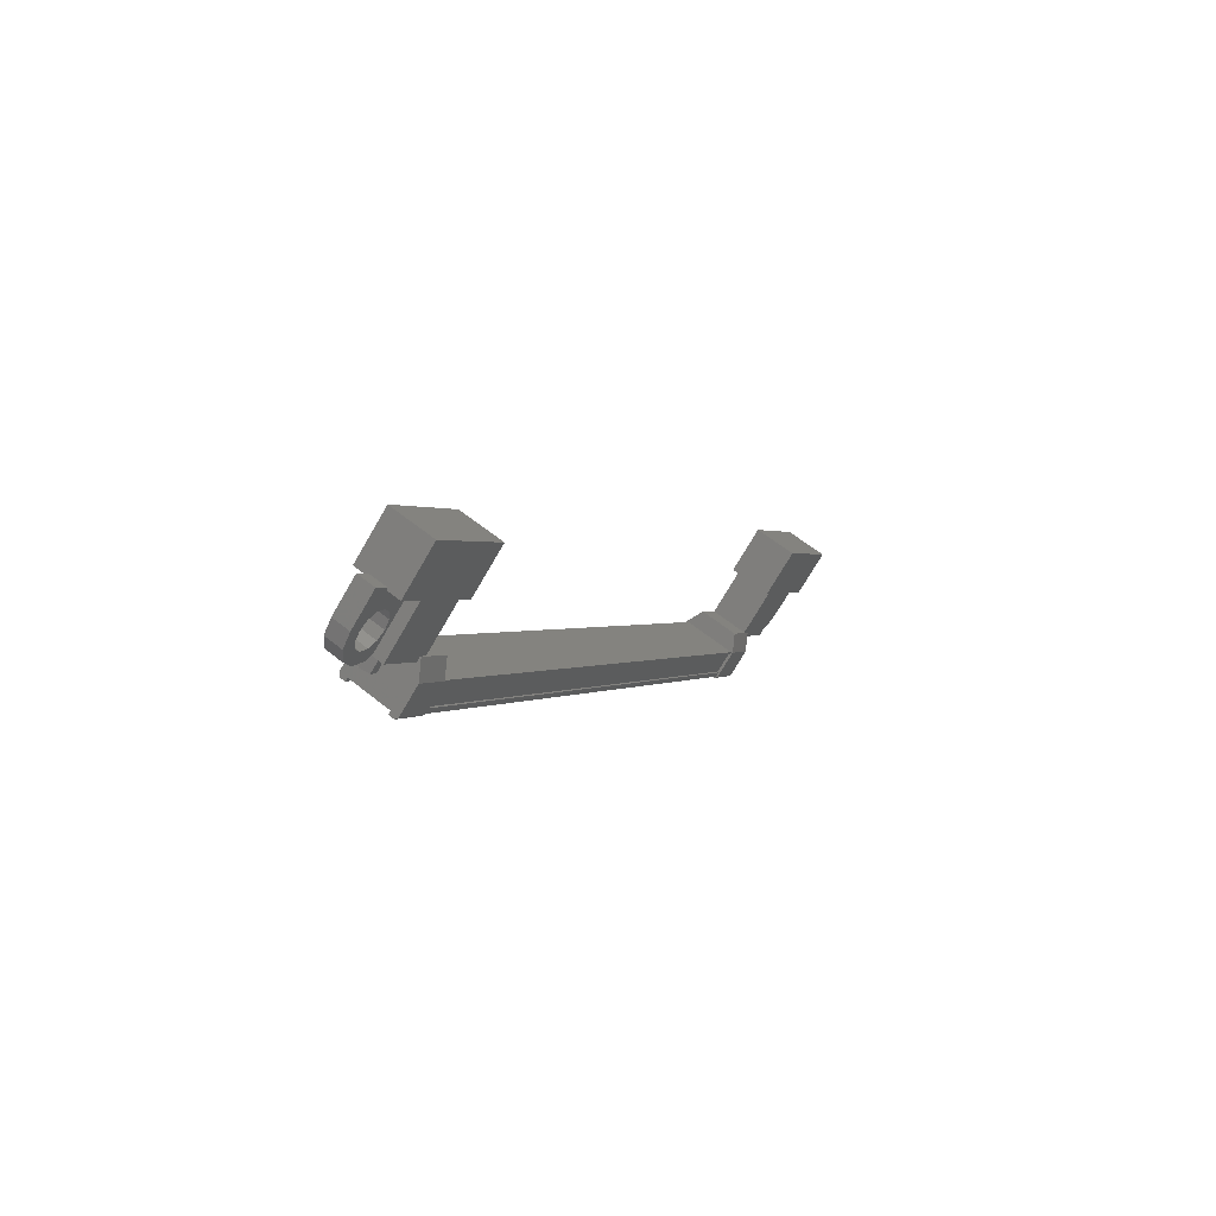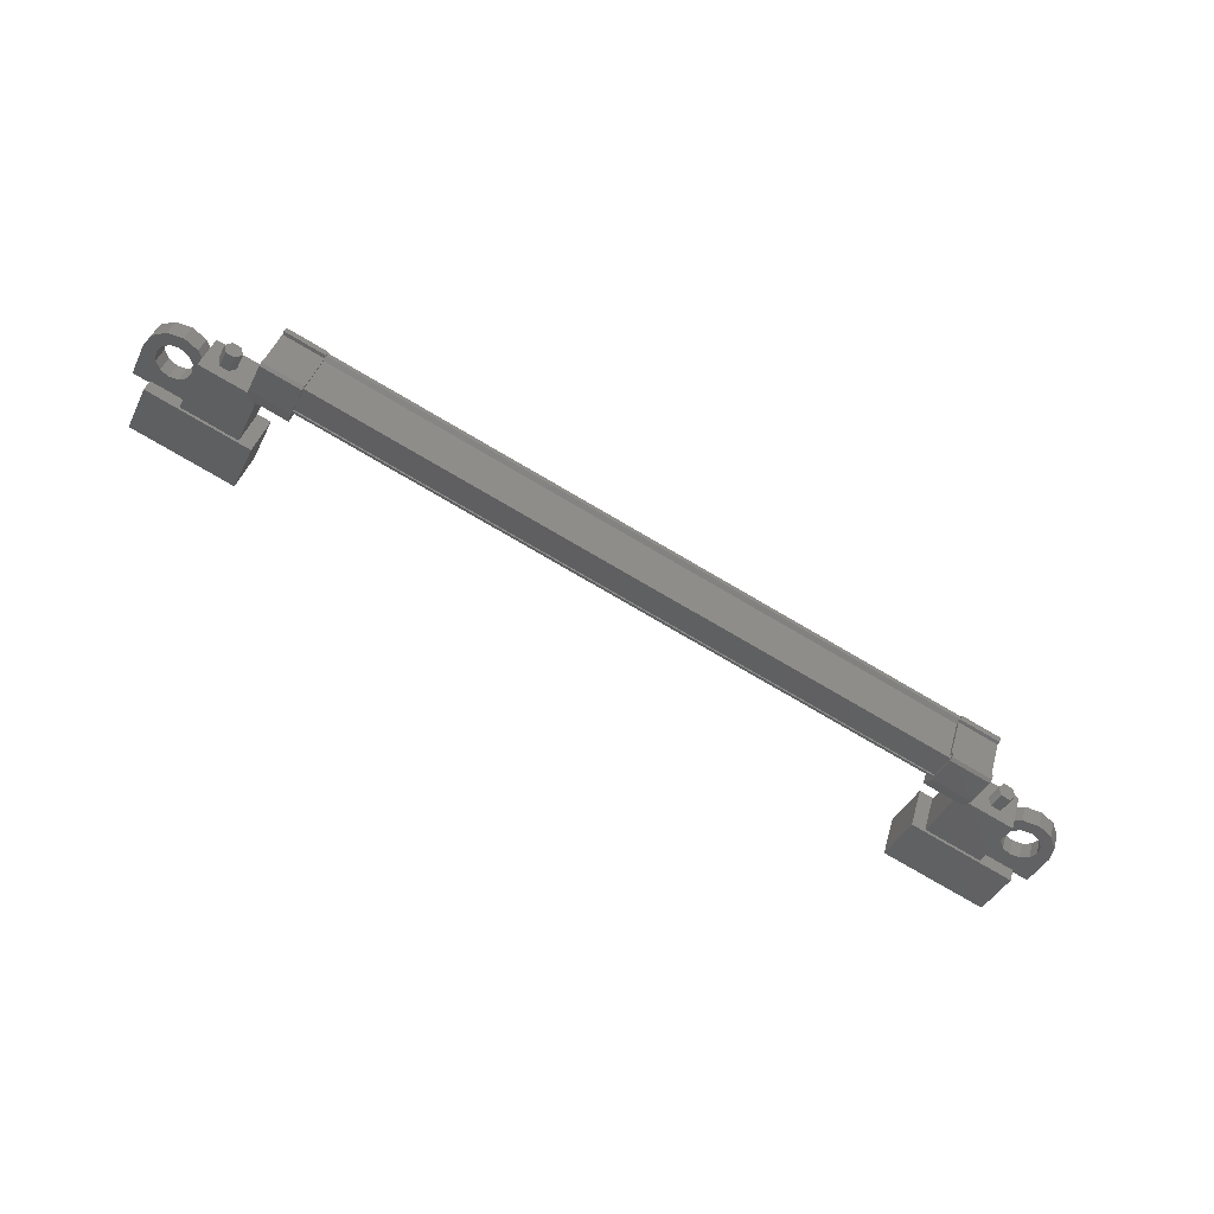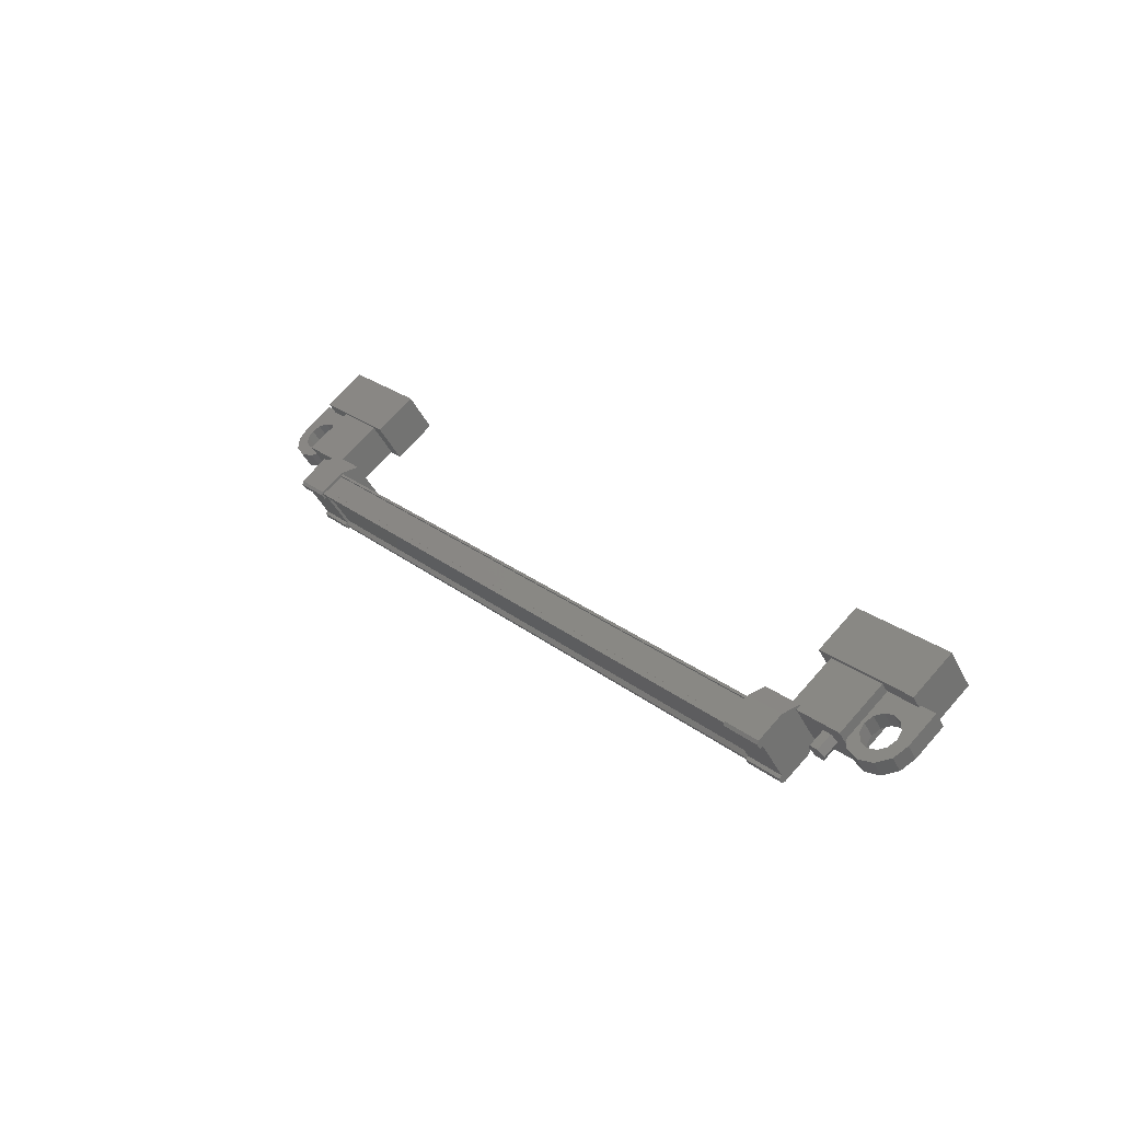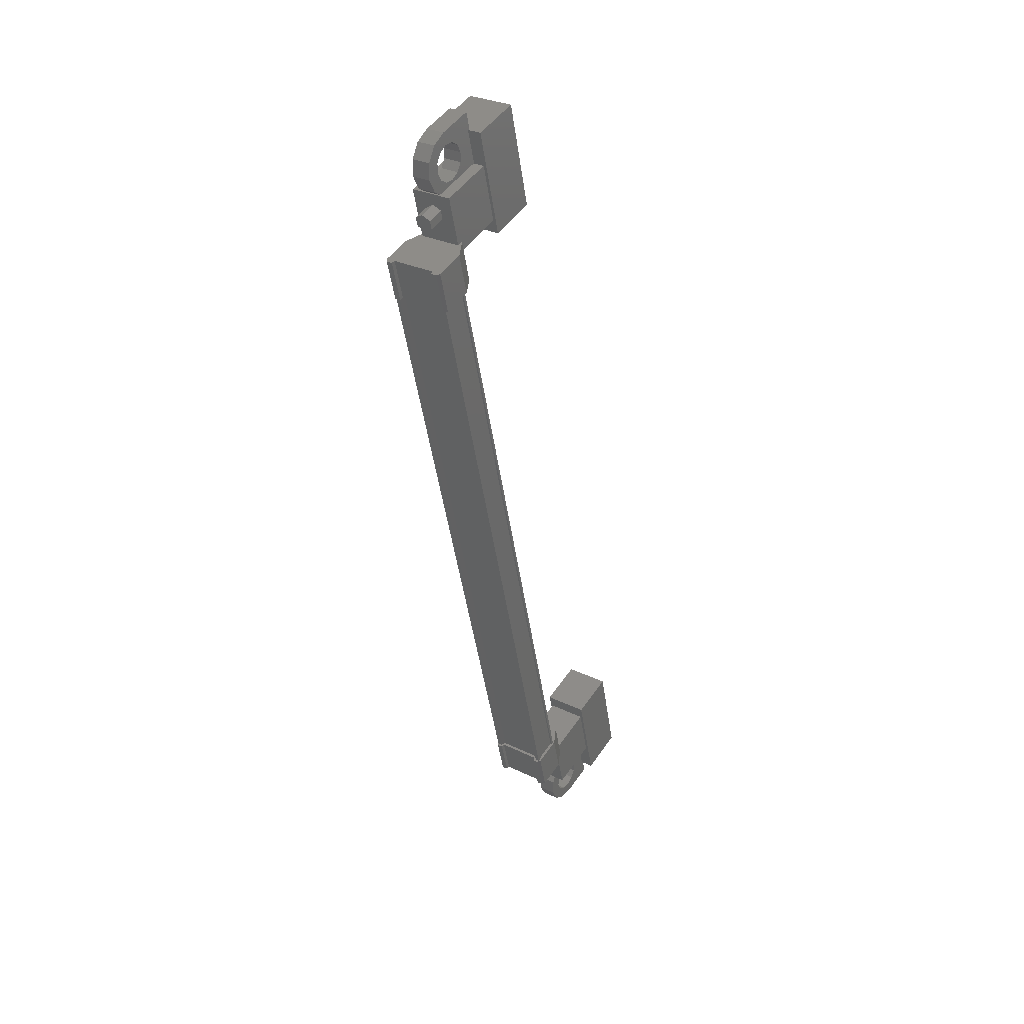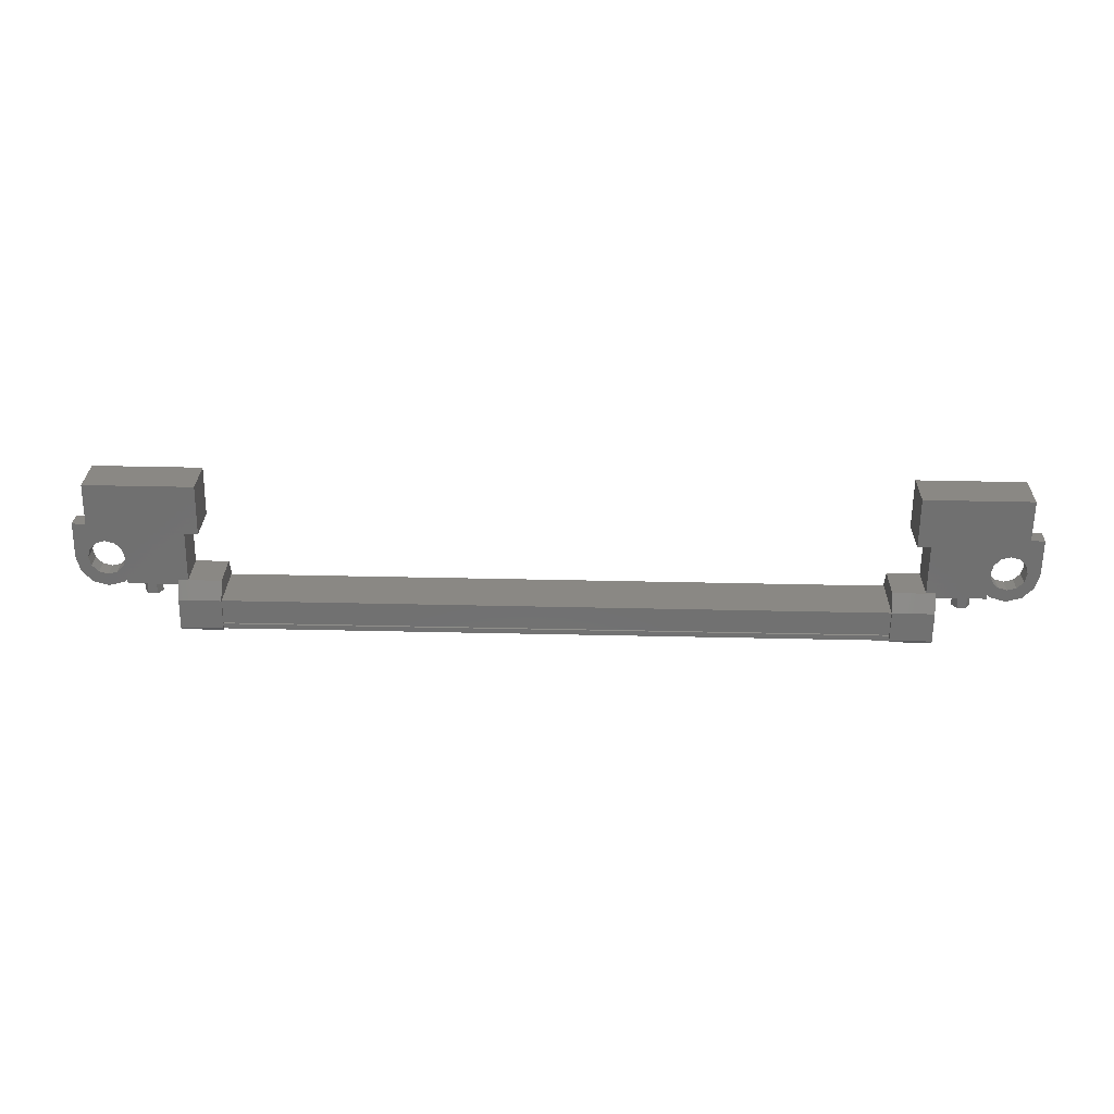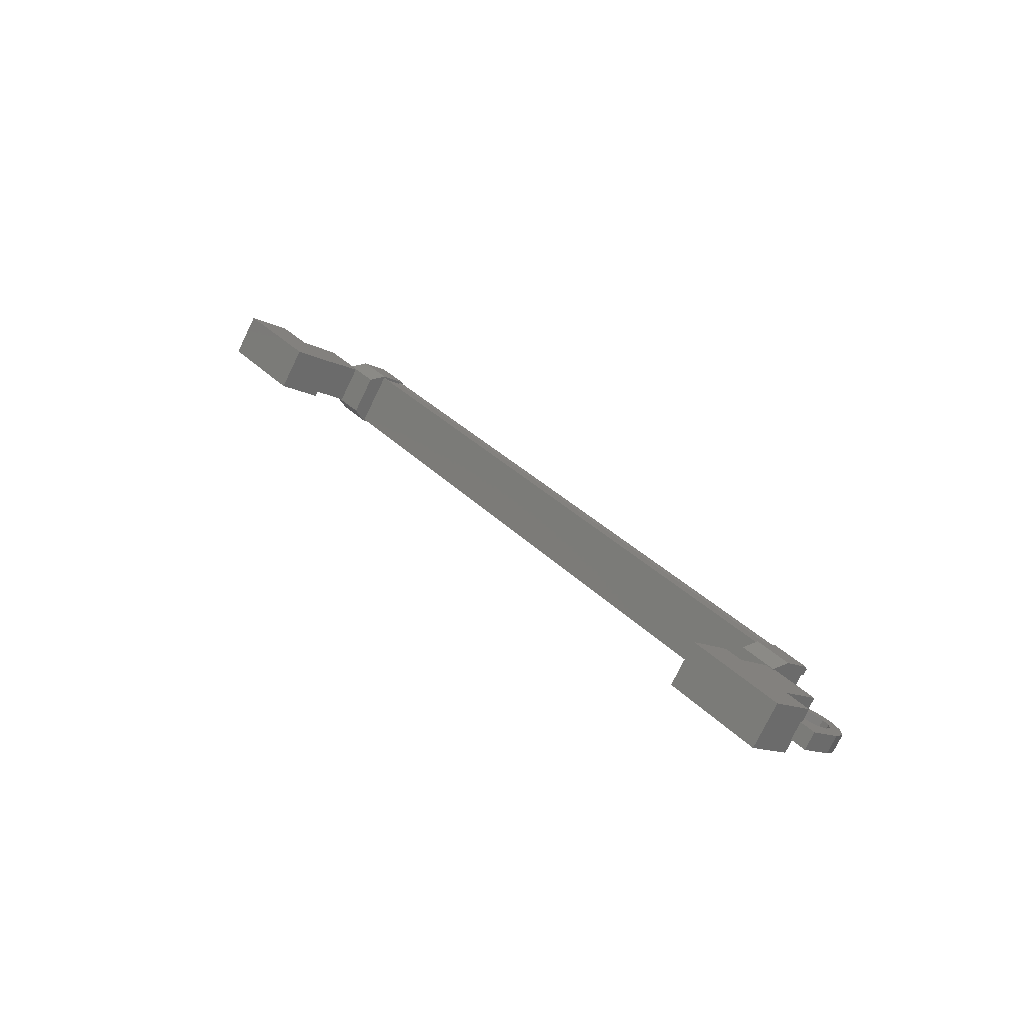
<metadata>
{"format":"stl","ext":"stl","renderer":"f3d","projection":"perspective","resolution":1024,"background":"white","views":[{"elev":0.8,"azim":-67.3,"up":"+Y"},{"elev":-78.9,"azim":-30.1,"up":"+Z"},{"elev":23.6,"azim":52.8,"up":"+Z"},{"elev":-46.6,"azim":-82.0,"up":"+Y"},{"elev":60.3,"azim":-178.8,"up":"+Y"},{"elev":33.4,"azim":-126.7,"up":"+Z"}]}
</metadata>
<code>
# stl→obj: 224 verts, 392 faces
v -240.8 -75.01 141.8
v -240.8 -74.59 142
v -240.7 -74.89 141.6
v -240.7 -74.47 141.9
v -240.4 -74.89 141.6
v -240.4 -74.47 141.9
v -240.3 -75.01 141.8
v -240.3 -74.59 142
v -240.4 -75.13 142
v -240.4 -74.71 142.2
v -240.7 -75.13 142
v -240.7 -74.71 142.2
v -262.4 -74.59 142
v -262.4 -75.01 141.8
v -262.5 -74.47 141.9
v -262.5 -74.89 141.6
v -262.8 -74.47 141.9
v -262.8 -74.89 141.6
v -262.9 -74.59 142
v -262.9 -75.01 141.8
v -262.8 -74.71 142.2
v -262.8 -75.13 142
v -262.5 -74.71 142.2
v -262.5 -75.13 142
v -262.6 -75.01 141.8
v -240.5 -75.01 141.8
v -242 -73.65 143.4
v -242 -72.97 142.4
v -239 -73.65 143.4
v -239 -72.97 142.4
v -239 -72.49 144.2
v -239 -71.81 143.1
v -242 -71.81 143.1
v -242 -72.49 144.2
v -264.2 -72.49 144.2
v -264.2 -71.81 143.1
v -264.2 -73.65 143.4
v -264.2 -72.97 142.4
v -261.2 -73.65 143.4
v -261.2 -72.97 142.4
v -261.2 -71.81 143.1
v -261.2 -72.49 144.2
v -241.8 -76.06 142
v -261.4 -76 141.9
v -241.8 -76 141.9
v -241.8 -75.85 141.9
v -260.6 -75.26 140.7
v -261.8 -75.15 140.7
v -260.6 -75.15 140.7
v -261.8 -74.45 141.2
v -241.4 -75.36 142.5
v -242.5 -76.06 142.1
v -241.4 -76.06 142.1
v -242.5 -76.1 142
v -261.4 -75.21 140.9
v -261.4 -75.26 140.8
v -241.8 -75.26 140.8
v -241.8 -75.2 140.7
v -261.4 -75.4 142.4
v -241.8 -75.4 142.4
v -261.4 -75.4 142.5
v -241.8 -75.4 142.5
v -261.4 -75.35 142.5
v -261.8 -76.06 142.1
v -261.8 -75.92 141.9
v -261.8 -76.1 142
v -261.8 -76.01 141.8
v -260.6 -76.1 142
v -241.4 -75.15 140.7
v -241.4 -75.27 140.9
v -241.4 -75.26 140.7
v -241.4 -75.34 140.8
v -242.5 -75.26 140.7
v -260.6 -75.34 140.8
v -260.6 -75.27 140.9
v -260.6 -74.45 141.2
v -241.8 -75.21 140.9
v -261.4 -75.85 141.9
v -242.5 -75.36 142.5
v -242.5 -75.92 141.9
v -242.5 -76.01 141.8
v -241.8 -75.91 142.1
v -261.4 -75.91 142.1
v -241.8 -75.94 142.1
v -261.4 -75.94 142.1
v -261.4 -76.06 142
v -240 -74.92 142.5
v -241.6 -74.3 141.6
v -240 -74.3 141.6
v -240 -73.02 142.4
v -240 -73.63 143.3
v -241.6 -73.02 142.4
v -241.6 -73.63 143.3
v -241.6 -74.92 142.5
v -263.2 -74.92 142.5
v -261.6 -74.92 142.5
v -263.2 -73.63 143.3
v -261.6 -73.63 143.3
v -263.2 -73.02 142.4
v -261.6 -73.02 142.4
v -261.6 -74.3 141.6
v -263.2 -74.3 141.6
v -238.5 -73.96 142.2
v -238.9 -73.96 142.2
v -238.9 -74.23 142.6
v -238.7 -74.1 142.4
v -238.5 -74.23 142.6
v -238.5 -73.4 143.1
v -238.5 -73.12 142.7
v -240.2 -73.4 143.1
v -240.2 -73.12 142.7
v -240.2 -73.96 142.2
v -239.8 -73.75 142.3
v -239.9 -73.96 142.2
v -263.4 -74.02 142.7
v -262.9 -74.23 142.6
v -262.9 -73.4 143.1
v -262.9 -73.12 142.7
v -264.6 -73.4 143.1
v -264.6 -73.12 142.7
v -264.6 -74.23 142.6
v -264.6 -73.96 142.2
v -264.5 -74.1 142.4
v -264.3 -73.96 142.2
v -264.3 -74.23 142.6
v -261.4 -75.2 140.7
v -261.4 -75.08 140.8
v -241.8 -75.08 140.8
v -261.4 -75.09 140.8
v -241.8 -75.09 140.8
v -261.4 -74.57 141.2
v -241.8 -74.57 141.2
v -261.4 -74.54 141.1
v -241.8 -74.54 141.1
v -261.4 -74.48 141.2
v -241.8 -74.48 141.2
v -241.8 -75.35 142.5
v -239.8 -74.02 142.7
v -240.2 -74.23 142.6
v -239.9 -74.23 142.6
v -239.8 -74.17 142
v -240.1 -74.31 141.9
v -239.6 -74.32 141.9
v -239.8 -74.57 141.8
v -239.4 -74.38 141.9
v -239.4 -74.67 141.7
v -239.1 -74.32 141.9
v -238.9 -74.57 141.8
v -238.9 -74.17 142
v -238.6 -74.31 141.9
v -238.9 -73.75 142.3
v -239.1 -73.6 142.4
v -239.4 -73.54 142.4
v -263.4 -73.75 142.3
v -262.9 -73.96 142.2
v -263.3 -73.96 142.2
v -263.3 -74.23 142.6
v -263.4 -74.44 142.4
v -263.1 -74.59 142.4
v -263.5 -74.6 142.3
v -263.4 -74.85 142.2
v -263.8 -74.65 142.3
v -263.8 -74.94 142.1
v -264 -74.6 142.3
v -264.2 -74.85 142.2
v -264.2 -74.44 142.4
v -264.5 -74.59 142.4
v -264.2 -74.02 142.7
v -264 -73.87 142.8
v -263.8 -73.82 142.9
v -261.8 -74.17 141.6
v -260.6 -74.17 141.6
v -260.6 -74.81 142.6
v -261.8 -74.81 142.6
v -261.8 -75.36 142.5
v -260.6 -75.36 142.5
v -260.6 -75.92 141.9
v -261.8 -75.27 140.9
v -261.8 -75.34 140.8
v -261.8 -75.26 140.7
v -260.6 -76.06 142.1
v -260.6 -76.01 141.8
v -241.4 -74.81 142.6
v -242.5 -74.81 142.6
v -242.5 -74.17 141.6
v -241.4 -74.17 141.6
v -241.4 -74.45 141.2
v -242.5 -74.45 141.2
v -242.5 -75.27 140.9
v -241.4 -75.92 141.9
v -241.4 -76.01 141.8
v -241.4 -76.1 142
v -242.5 -75.15 140.7
v -242.5 -75.34 140.8
v -263.4 -74.17 142
v -263.1 -74.31 141.9
v -263.5 -74.32 141.9
v -263.4 -74.57 141.8
v -263.8 -74.38 141.9
v -263.8 -74.67 141.7
v -264 -74.32 141.9
v -264.2 -74.57 141.8
v -264.2 -74.17 142
v -264.5 -74.31 141.9
v -264.2 -73.75 142.3
v -264 -73.6 142.4
v -263.8 -73.54 142.4
v -239.8 -74.44 142.4
v -240.1 -74.59 142.4
v -239.6 -74.6 142.3
v -239.8 -74.85 142.2
v -239.4 -74.65 142.3
v -239.4 -74.94 142.1
v -239.1 -74.6 142.3
v -238.9 -74.85 142.2
v -238.9 -74.44 142.4
v -238.6 -74.59 142.4
v -238.9 -74.02 142.7
v -239.1 -73.87 142.8
v -239.4 -73.82 142.9
v -263.5 -73.87 142.8
v -239.6 -73.87 142.8
v -239.6 -73.6 142.4
v -263.5 -73.6 142.4
f 1 2 3
f 3 2 4
f 4 5 3
f 6 5 4
f 7 5 6
f 6 8 7
f 7 8 9
f 9 8 10
f 10 11 9
f 12 11 10
f 1 11 12
f 12 2 1
f 13 14 15
f 15 14 16
f 16 17 15
f 18 17 16
f 19 17 18
f 18 20 19
f 19 20 21
f 21 20 22
f 22 23 21
f 24 23 22
f 13 23 24
f 24 14 13
f 18 16 25
f 25 16 14
f 14 24 25
f 11 1 26
f 26 1 3
f 3 5 26
f 5 7 26
f 26 7 9
f 9 11 26
f 24 22 25
f 25 22 20
f 20 18 25
f 27 28 29
f 29 28 30
f 30 31 29
f 32 31 30
f 33 31 32
f 32 28 33
f 33 28 34
f 34 28 27
f 27 31 34
f 29 31 27
f 35 36 37
f 37 36 38
f 38 39 37
f 40 39 38
f 41 39 40
f 40 36 41
f 41 36 42
f 42 36 35
f 35 39 42
f 37 39 35
f 40 38 36
f 30 28 32
f 41 42 39
f 33 34 31
f 43 44 45
f 45 44 46
f 47 48 49
f 49 48 50
f 51 52 53
f 53 52 54
f 55 56 57
f 57 56 58
f 59 60 61
f 61 60 62
f 62 63 61
f 64 65 66
f 66 65 67
f 67 68 66
f 69 70 71
f 71 70 72
f 72 73 71
f 74 47 75
f 75 47 49
f 49 76 75
f 50 76 49
f 57 77 55
f 55 77 46
f 46 78 55
f 44 78 46
f 51 79 52
f 52 79 80
f 80 54 52
f 81 54 80
f 82 83 84
f 84 83 85
f 85 43 84
f 86 43 85
f 44 43 86
f 87 88 89
f 89 88 90
f 90 91 89
f 92 91 90
f 93 91 92
f 92 88 93
f 93 88 94
f 94 88 87
f 87 91 94
f 89 91 87
f 95 96 97
f 97 96 98
f 98 99 97
f 100 99 98
f 101 99 100
f 100 96 101
f 101 96 102
f 102 96 95
f 95 99 102
f 97 99 95
f 103 104 105
f 105 104 106
f 106 107 105
f 103 107 106
f 108 107 103
f 103 109 108
f 108 109 110
f 110 109 111
f 111 112 110
f 113 112 111
f 114 112 113
f 115 116 117
f 117 116 118
f 118 119 117
f 120 119 118
f 121 119 120
f 120 122 121
f 121 122 123
f 123 122 124
f 124 125 123
f 121 125 124
f 123 125 121
f 56 126 58
f 58 126 127
f 127 128 58
f 129 128 127
f 130 128 129
f 129 131 130
f 130 131 132
f 132 131 133
f 133 134 132
f 135 134 133
f 136 134 135
f 135 63 136
f 136 63 137
f 137 63 62
f 138 110 139
f 139 110 112
f 112 140 139
f 114 140 112
f 112 140 114
f 114 141 112
f 112 141 142
f 142 141 143
f 143 144 142
f 145 144 143
f 146 144 145
f 145 147 146
f 146 147 148
f 148 147 149
f 149 150 148
f 104 150 149
f 103 150 104
f 104 151 103
f 103 151 109
f 109 151 152
f 152 153 109
f 154 118 155
f 155 118 116
f 116 156 155
f 157 156 116
f 116 156 157
f 157 158 116
f 116 158 159
f 159 158 160
f 160 161 159
f 162 161 160
f 163 161 162
f 162 164 163
f 163 164 165
f 165 164 166
f 166 167 165
f 125 167 166
f 121 167 125
f 125 168 121
f 121 168 119
f 119 168 169
f 169 170 119
f 50 171 76
f 76 171 172
f 172 173 76
f 171 173 172
f 174 173 171
f 171 175 174
f 174 175 173
f 173 175 176
f 176 76 173
f 177 76 176
f 75 76 177
f 177 178 75
f 75 178 74
f 74 178 179
f 179 47 74
f 180 47 179
f 48 47 180
f 180 178 48
f 48 178 50
f 50 178 65
f 65 175 50
f 64 175 65
f 176 175 64
f 64 181 176
f 176 181 177
f 177 181 68
f 68 182 177
f 67 182 68
f 177 182 67
f 67 65 177
f 177 65 178
f 51 183 79
f 79 183 184
f 184 185 79
f 183 185 184
f 186 185 183
f 183 187 186
f 186 187 185
f 185 187 188
f 188 79 185
f 189 79 188
f 80 79 189
f 189 190 80
f 80 190 81
f 81 190 191
f 191 54 81
f 192 54 191
f 53 54 192
f 192 190 53
f 53 190 51
f 51 190 70
f 70 187 51
f 69 187 70
f 188 187 69
f 69 193 188
f 188 193 189
f 189 193 73
f 73 194 189
f 72 194 73
f 189 194 72
f 72 70 189
f 189 70 190
f 156 155 195
f 195 155 196
f 196 197 195
f 198 197 196
f 199 197 198
f 198 200 199
f 199 200 201
f 201 200 202
f 202 203 201
f 204 203 202
f 124 203 204
f 204 122 124
f 124 122 205
f 205 122 120
f 120 206 205
f 207 206 120
f 140 139 208
f 208 139 209
f 209 210 208
f 211 210 209
f 212 210 211
f 211 213 212
f 212 213 214
f 214 213 215
f 215 216 214
f 217 216 215
f 105 216 217
f 217 107 105
f 105 107 218
f 218 107 108
f 108 219 218
f 220 219 108
f 119 170 117
f 117 170 221
f 221 115 117
f 138 222 110
f 110 222 220
f 220 108 110
f 109 153 111
f 111 153 223
f 223 113 111
f 154 224 118
f 118 224 207
f 207 120 118
f 69 71 193
f 193 71 73
f 59 83 60
f 60 83 82
f 68 181 66
f 66 181 64
f 104 103 106
f 51 187 183
f 139 140 138
f 157 116 115
f 103 105 107
f 101 102 99
f 93 94 91
f 121 124 122
f 180 179 178
f 140 112 139
f 50 175 171
f 192 191 190
f 88 92 90
f 100 98 96
f 156 116 155
f 155 156 154
f 224 115 221
f 224 221 207
f 207 221 170
f 170 206 207
f 169 206 170
f 205 206 169
f 169 168 205
f 205 168 124
f 104 105 151
f 151 105 218
f 218 152 151
f 219 152 218
f 153 152 219
f 219 220 153
f 153 220 223
f 223 220 222
f 222 113 223
f 155 116 196
f 196 116 159
f 159 198 196
f 161 198 159
f 200 198 161
f 161 163 200
f 200 163 202
f 202 163 165
f 165 204 202
f 167 204 165
f 122 204 167
f 167 121 122
f 103 107 150
f 150 107 217
f 217 148 150
f 215 148 217
f 146 148 215
f 215 213 146
f 146 213 144
f 144 213 211
f 211 142 144
f 209 142 211
f 112 142 209
f 209 139 112
f 222 138 113
f 113 138 140
f 140 114 113
f 208 114 140
f 141 114 208
f 208 210 141
f 141 210 143
f 143 210 212
f 212 145 143
f 214 145 212
f 147 145 214
f 214 216 147
f 147 216 149
f 149 216 105
f 105 104 149
f 224 154 115
f 115 154 156
f 156 157 115
f 195 157 156
f 158 157 195
f 195 197 158
f 158 197 160
f 160 197 199
f 199 162 160
f 201 162 199
f 164 162 201
f 201 203 164
f 164 203 166
f 166 203 124
f 124 125 166
f 168 125 124

</code>
